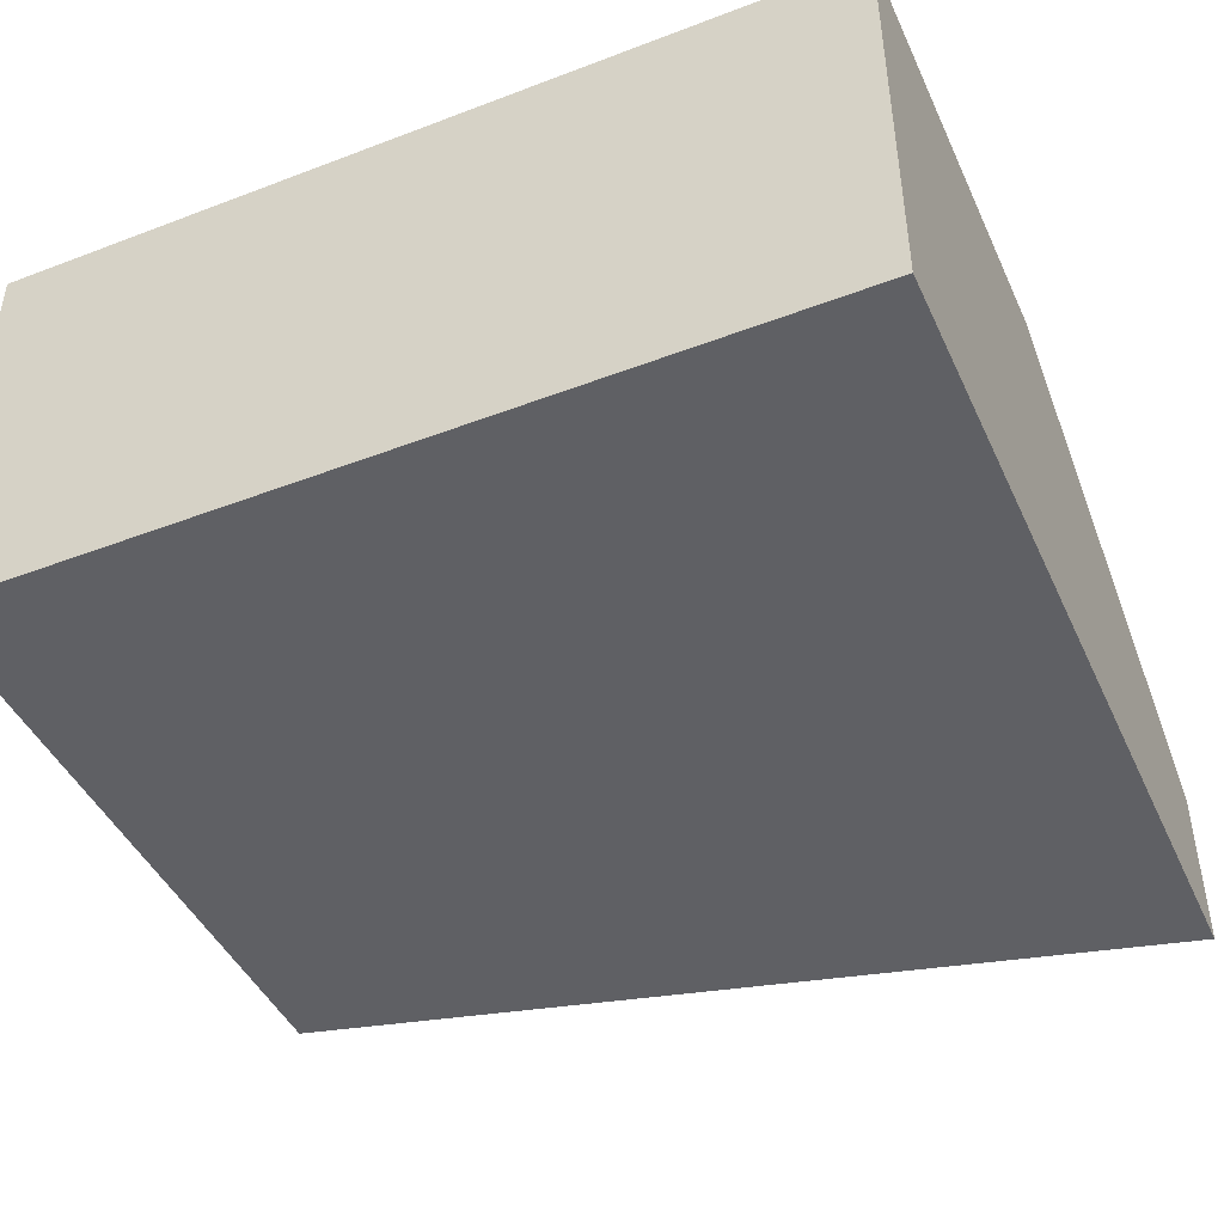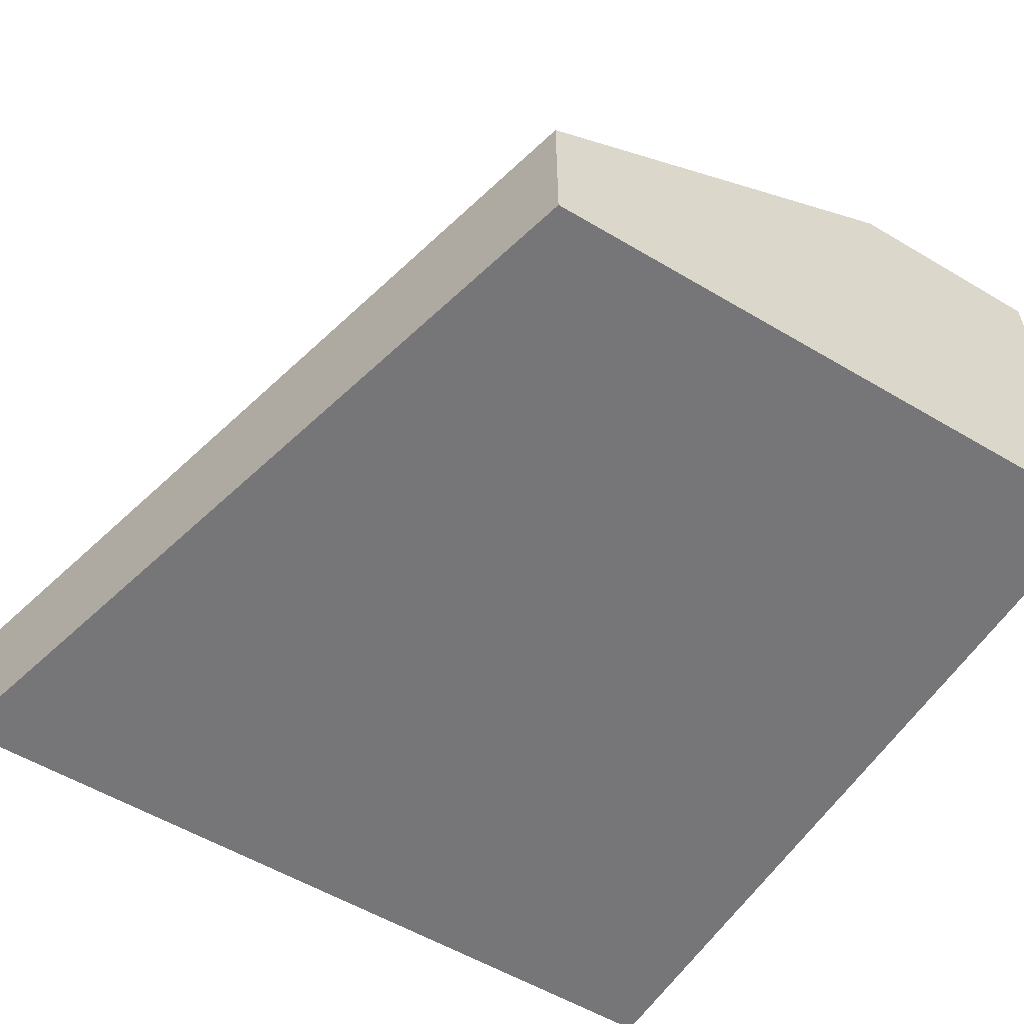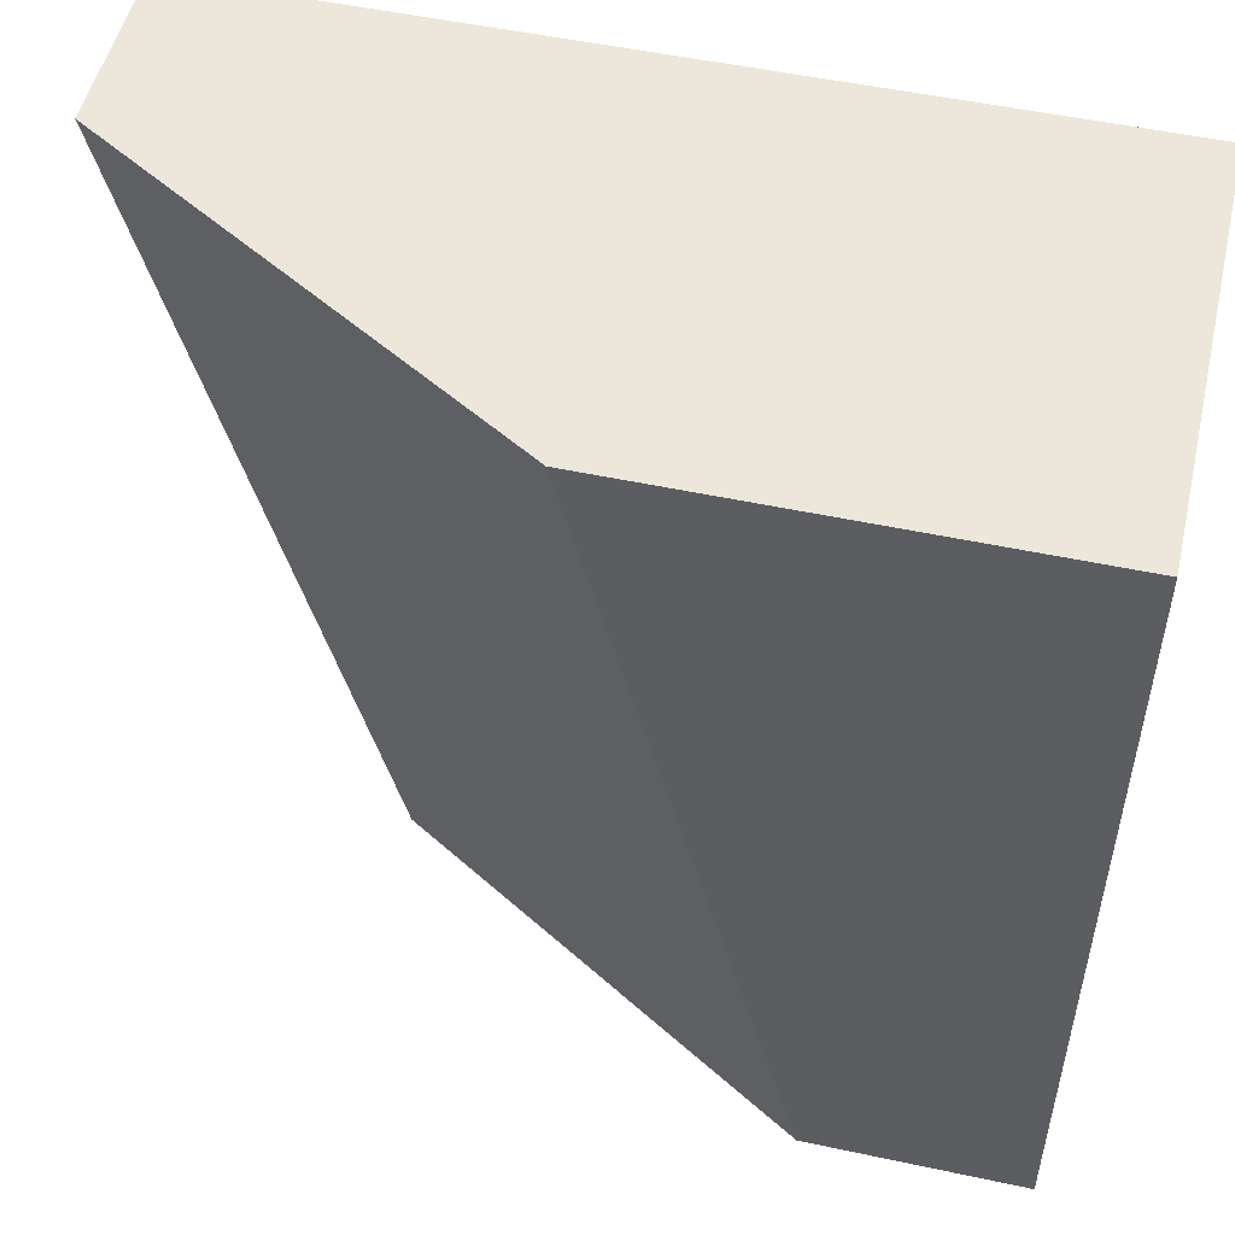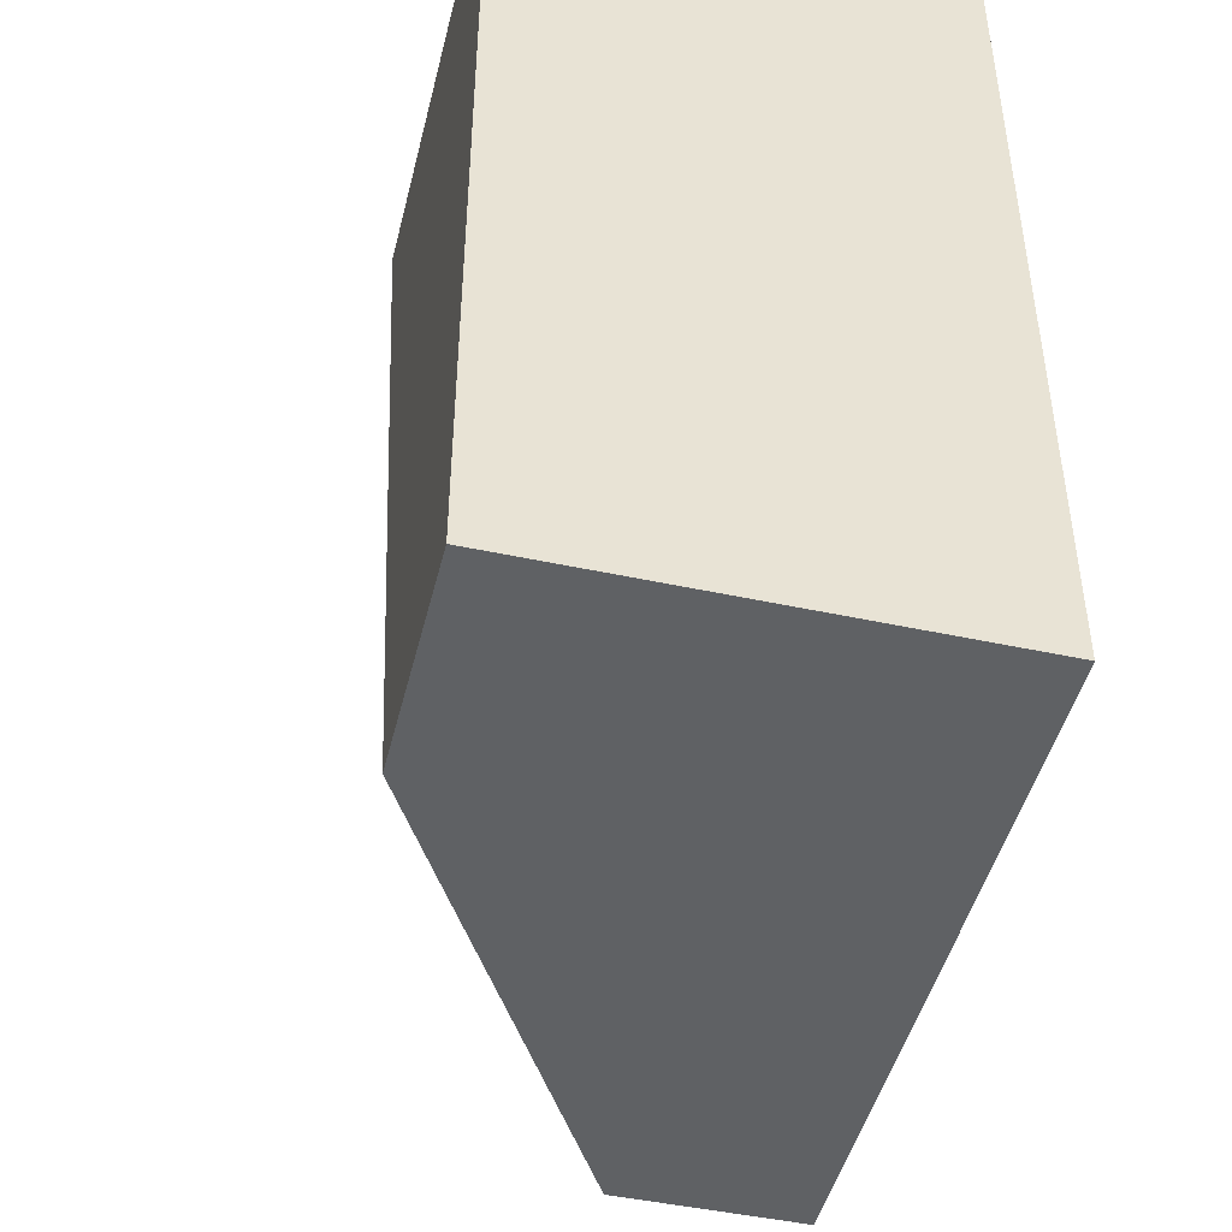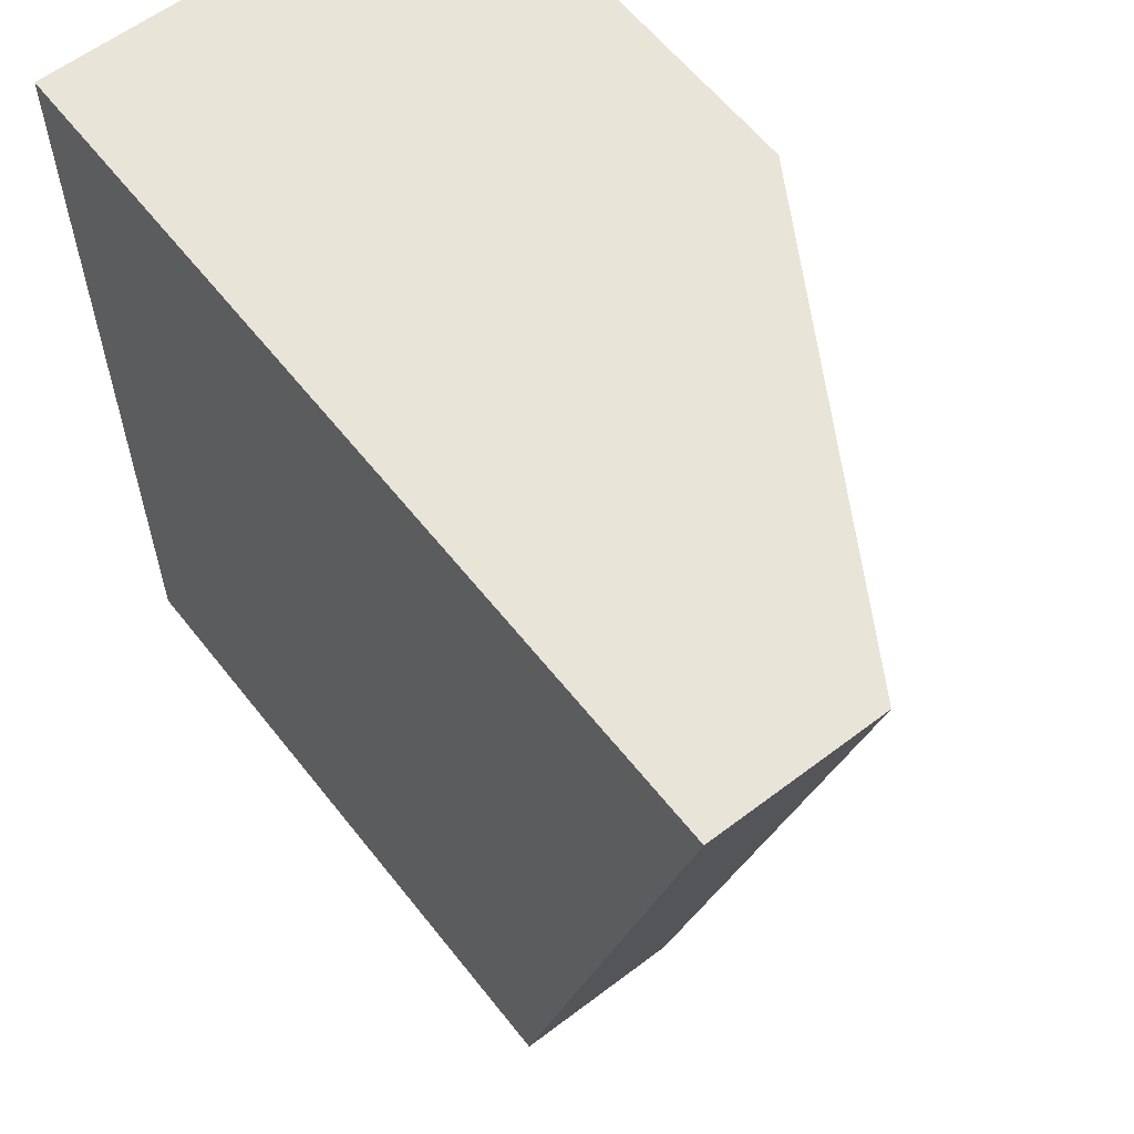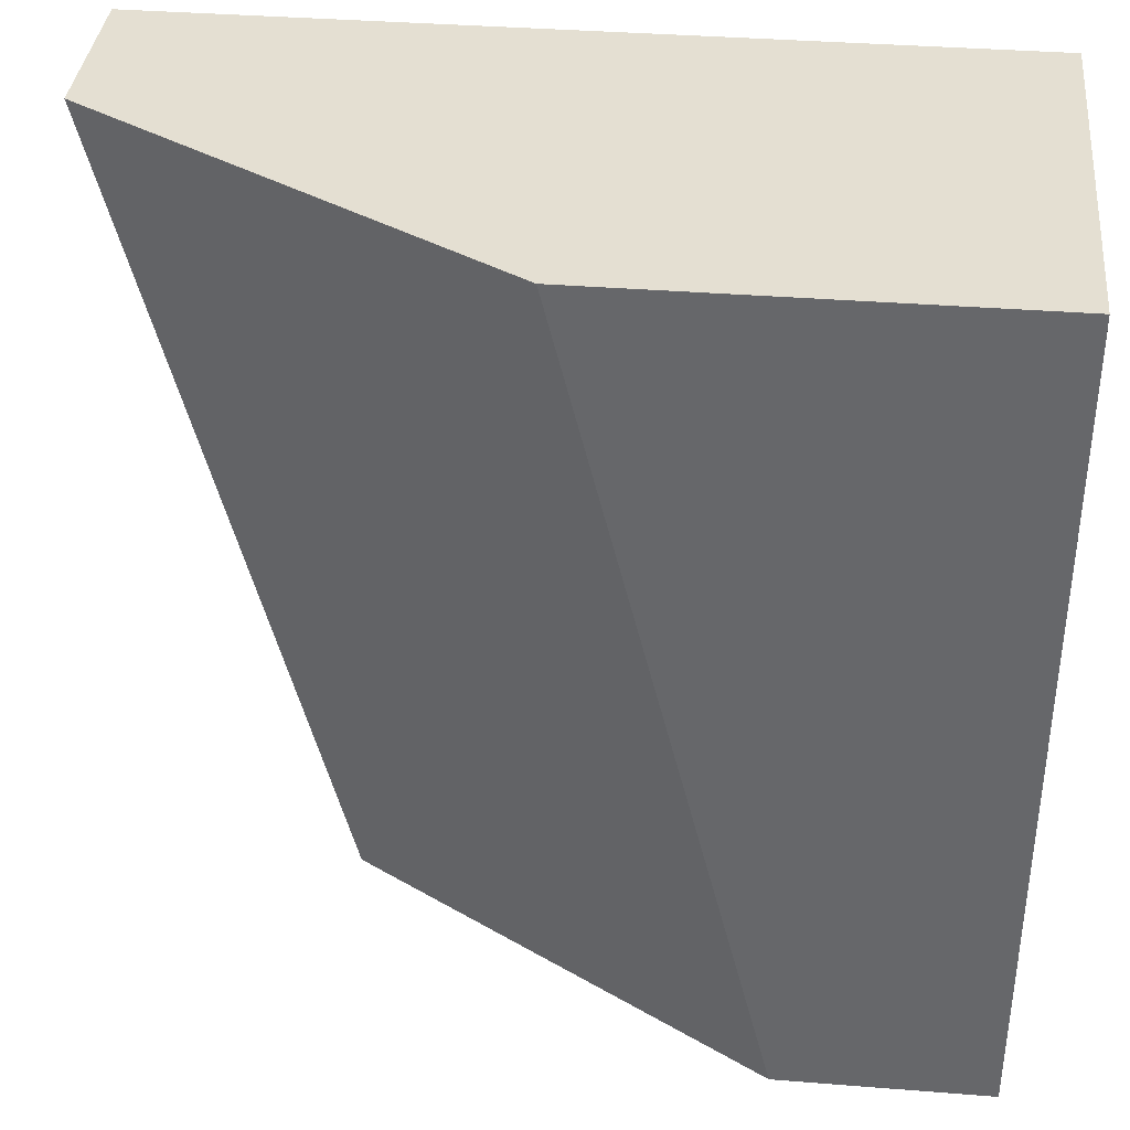
<metadata>
{"format":"obj","ext":"obj","renderer":"f3d","projection":"perspective","resolution":1024,"background":"white","views":[{"elev":-44.9,"azim":-66.2,"up":"+Y"},{"elev":-56.9,"azim":148.3,"up":"+Y"},{"elev":51.6,"azim":-166.9,"up":"+Z"},{"elev":-46.6,"azim":-103.8,"up":"+Z"},{"elev":59.9,"azim":52.1,"up":"+Z"},{"elev":37.2,"azim":-174.2,"up":"+Z"}]}
</metadata>
<code>
o object1
g object1
v 0.5 1 0.5
v -0.5 1 0.5
v -0.5 1 -1.5
v -0 1 -1.5
v -0.5 0 -1.5
v 1 0.4 -1.5
v 1 0 -1.5
v 1.5 0 0.5
v -0.5 -0 0.5
v 1.5 0.4 0.5
f 4 3 2
f 4 2 1
f 5 3 4
f 4 6 7
f 5 4 7
f 8 9 7
f 9 5 7
f 8 7 10
f 7 6 10
f 10 6 1
f 6 4 1
f 8 10 1
f 1 2 9
f 9 8 1
f 3 5 9
f 3 9 2

</code>
